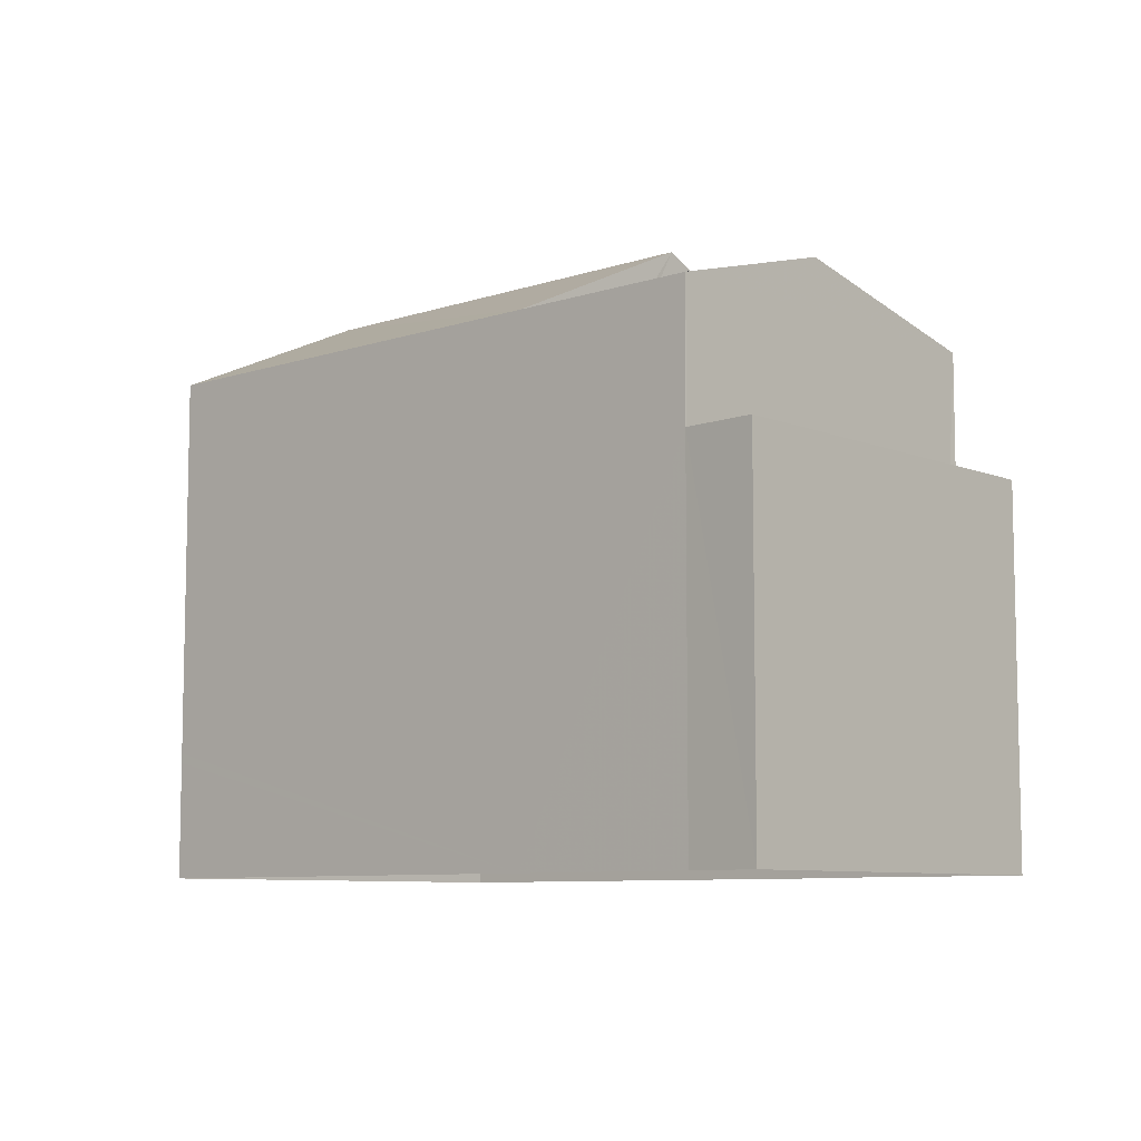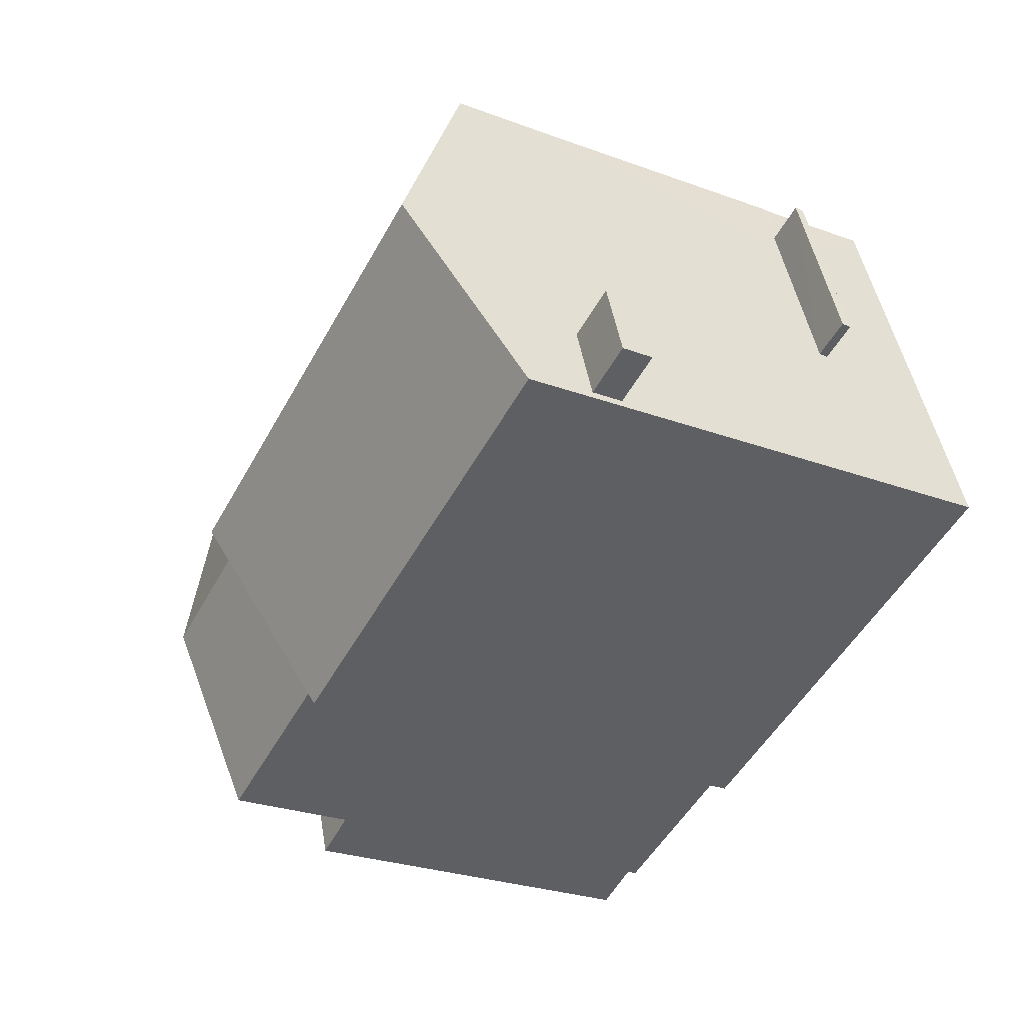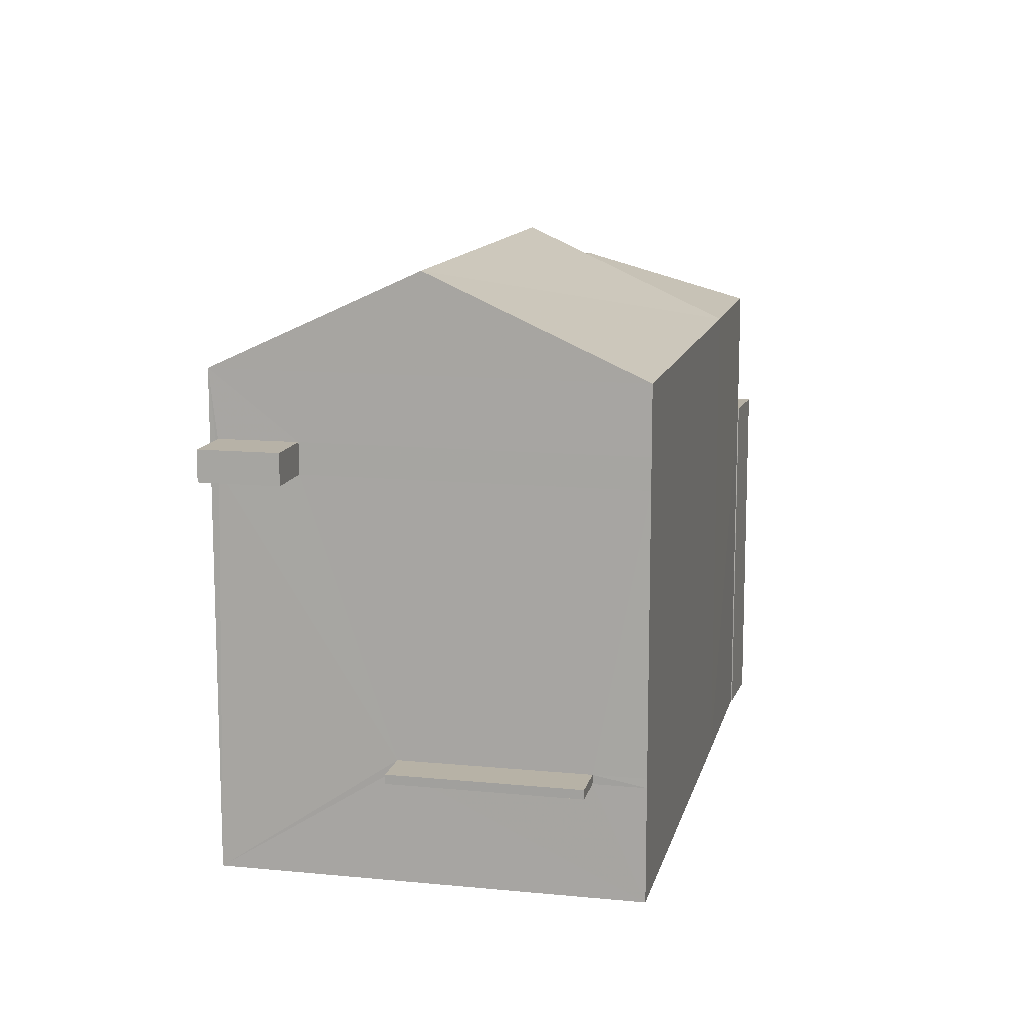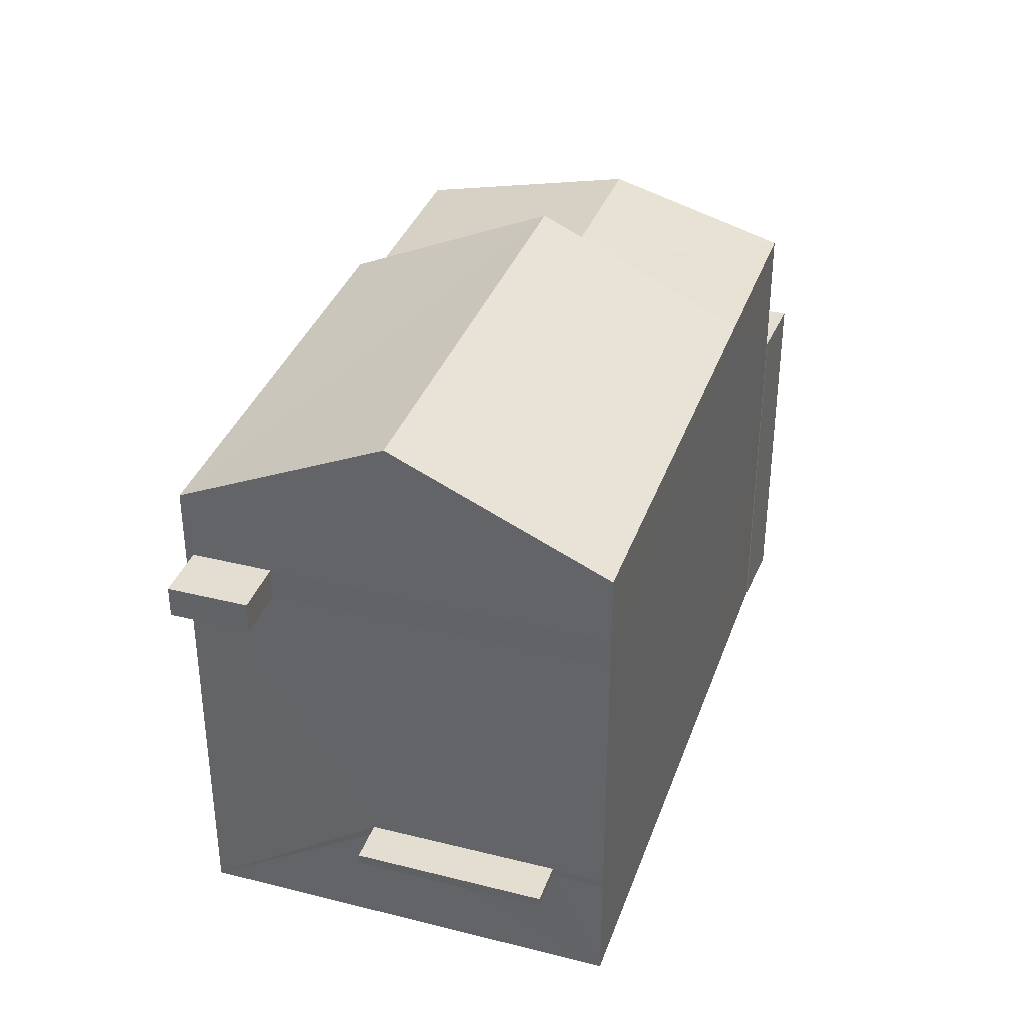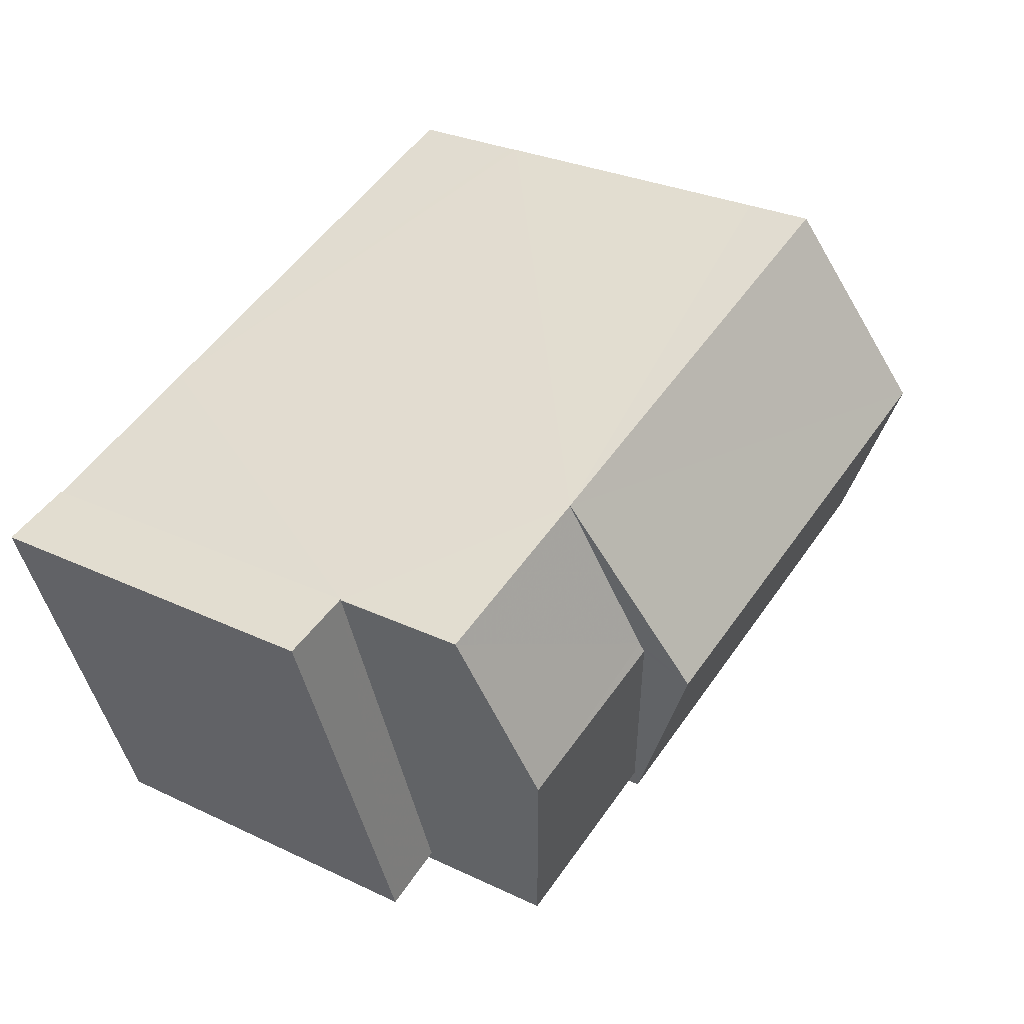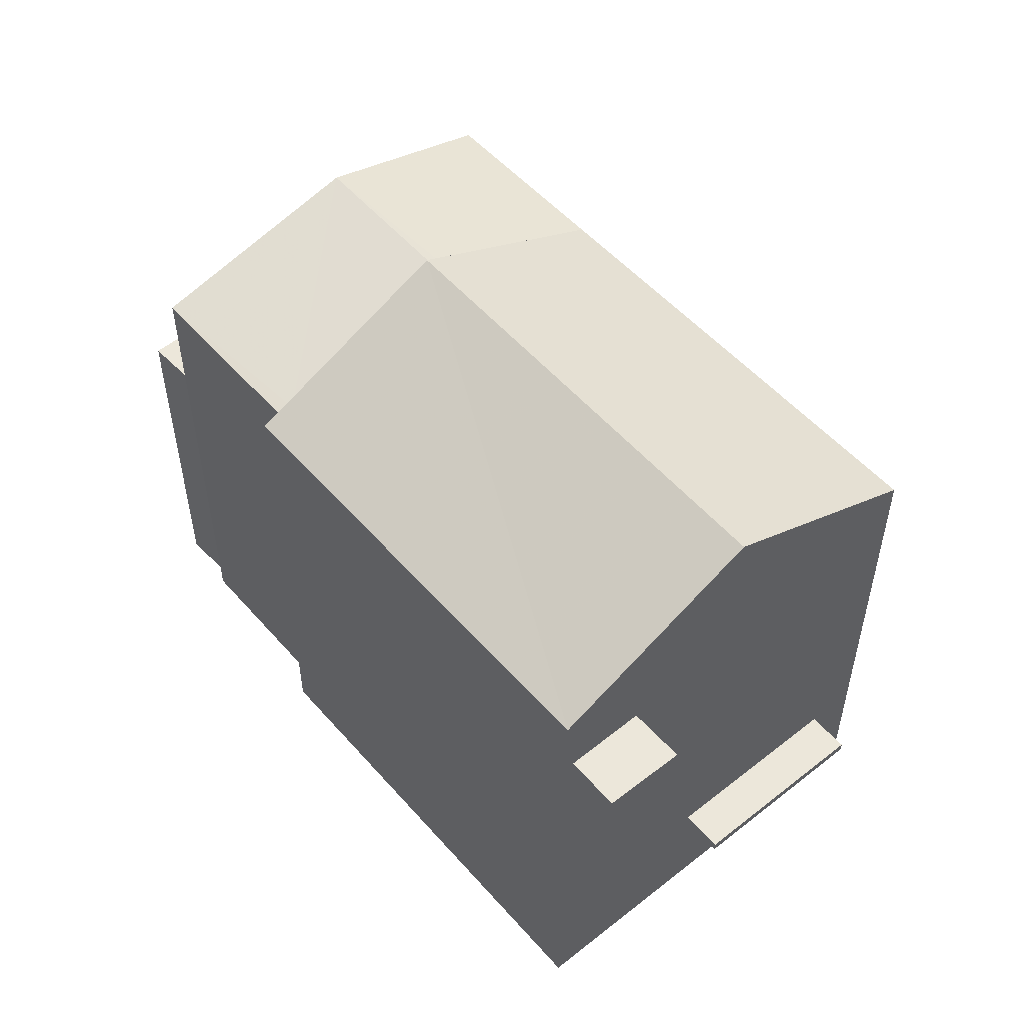
<metadata>
{"format":"obj","ext":"obj","renderer":"f3d","projection":"perspective","resolution":1024,"background":"white","views":[{"elev":-8.1,"azim":-118.6,"up":"+Z"},{"elev":-27.7,"azim":60.7,"up":"+Y"},{"elev":12.5,"azim":121.8,"up":"+Z"},{"elev":36.0,"azim":127.3,"up":"+Z"},{"elev":28.5,"azim":-54.4,"up":"+Y"},{"elev":53.2,"azim":68.8,"up":"+Z"}]}
</metadata>
<code>
v -8.862e+04 -1.002e+05 2.832
v -8.862e+04 -1.002e+05 2.833
v -8.862e+04 -1.002e+05 2.833
v -8.862e+04 -1.002e+05 2.832
v -8.861e+04 -1.001e+05 2.832
v -8.862e+04 -1.002e+05 2.833
v -8.862e+04 -1.001e+05 2.832
v -8.862e+04 -1.001e+05 2.832
v -8.861e+04 -1.001e+05 2.831
v -8.862e+04 -1.001e+05 2.832
v -8.862e+04 -1.001e+05 2.832
v -8.861e+04 -1.001e+05 9.255
v -8.861e+04 -1.001e+05 9.254
v -8.861e+04 -1.001e+05 9.255
v -8.861e+04 -1.001e+05 9.254
v -8.861e+04 -1.001e+05 4.669
v -8.861e+04 -1.001e+05 4.669
v -8.861e+04 -1.001e+05 4.669
v -8.861e+04 -1.001e+05 4.669
v -8.861e+04 -1.001e+05 10.84
v -8.861e+04 -1.001e+05 12.39
v -8.862e+04 -1.001e+05 12.39
v -8.861e+04 -1.001e+05 10.84
v -8.862e+04 -1.001e+05 10.84
v -8.861e+04 -1.001e+05 9.755
v -8.861e+04 -1.001e+05 9.755
v -8.861e+04 -1.001e+05 9.754
v -8.861e+04 -1.001e+05 9.754
v -8.861e+04 -1.001e+05 4.819
v -8.861e+04 -1.001e+05 4.819
v -8.861e+04 -1.001e+05 4.819
v -8.861e+04 -1.001e+05 4.819
v -8.862e+04 -1.001e+05 11.59
v -8.862e+04 -1.001e+05 11.64
v -8.862e+04 -1.001e+05 11.64
v -8.862e+04 -1.001e+05 10.84
v -8.862e+04 -1.002e+05 10.89
v -8.862e+04 -1.002e+05 8.705
v -8.862e+04 -1.002e+05 8.705
v -8.862e+04 -1.001e+05 8.704
v -8.862e+04 -1.001e+05 8.704
v -8.862e+04 -1.001e+05 8.704
v -8.862e+04 -1.001e+05 8.704
v -8.862e+04 -1.002e+05 10.84
v -8.862e+04 -1.002e+05 10.84
v -8.862e+04 -1.002e+05 10.84
v -8.861e+04 -1.001e+05 9.254
v -8.861e+04 -1.001e+05 9.754
v -8.861e+04 -1.001e+05 4.819
v -8.861e+04 -1.001e+05 4.669
f 1 2 3
f 4 1 5
f 6 7 8
f 3 6 8
f 9 5 1
f 10 9 1
f 8 7 11
f 3 8 10
f 3 10 1
f 12 13 14
f 12 15 13
f 16 17 18
f 16 19 17
f 20 21 22
f 23 24 21
f 24 22 21
f 25 26 27
f 28 25 27
f 29 30 31
f 32 29 31
f 33 34 35
f 33 36 34
f 33 24 36
f 35 34 37
f 38 39 40
f 38 40 41
f 40 42 41
f 40 43 42
f 44 20 22
f 37 45 46
f 37 34 45
f 24 33 22
f 44 22 37
f 44 37 46
f 33 35 22
f 22 35 37
f 42 11 7
f 41 42 7
f 6 41 7
f 6 38 41
f 36 39 45
f 45 39 2
f 36 40 39
f 2 39 3
f 46 4 44
f 46 1 4
f 46 45 2
f 1 46 2
f 32 31 17
f 19 32 17
f 40 36 43
f 8 43 10
f 10 43 24
f 43 36 24
f 16 18 30
f 29 16 30
f 34 36 45
f 15 27 13
f 15 28 27
f 39 38 6
f 3 39 6
f 12 14 26
f 25 12 26
f 20 44 4
f 5 20 4
f 28 47 48
f 28 15 47
f 21 20 23
f 17 30 18
f 17 31 30
f 23 48 24
f 24 49 10
f 50 9 10
f 24 48 47
f 49 50 10
f 24 47 49
f 8 42 43
f 8 11 42
f 13 26 14
f 13 27 26
f 28 48 23
f 9 16 5
f 28 23 20
f 32 49 47
f 19 9 50
f 20 5 12
f 47 15 29
f 28 20 25
f 32 47 29
f 25 20 12
f 15 12 29
f 29 5 16
f 19 16 9
f 29 12 5
f 32 50 49
f 32 19 50

</code>
